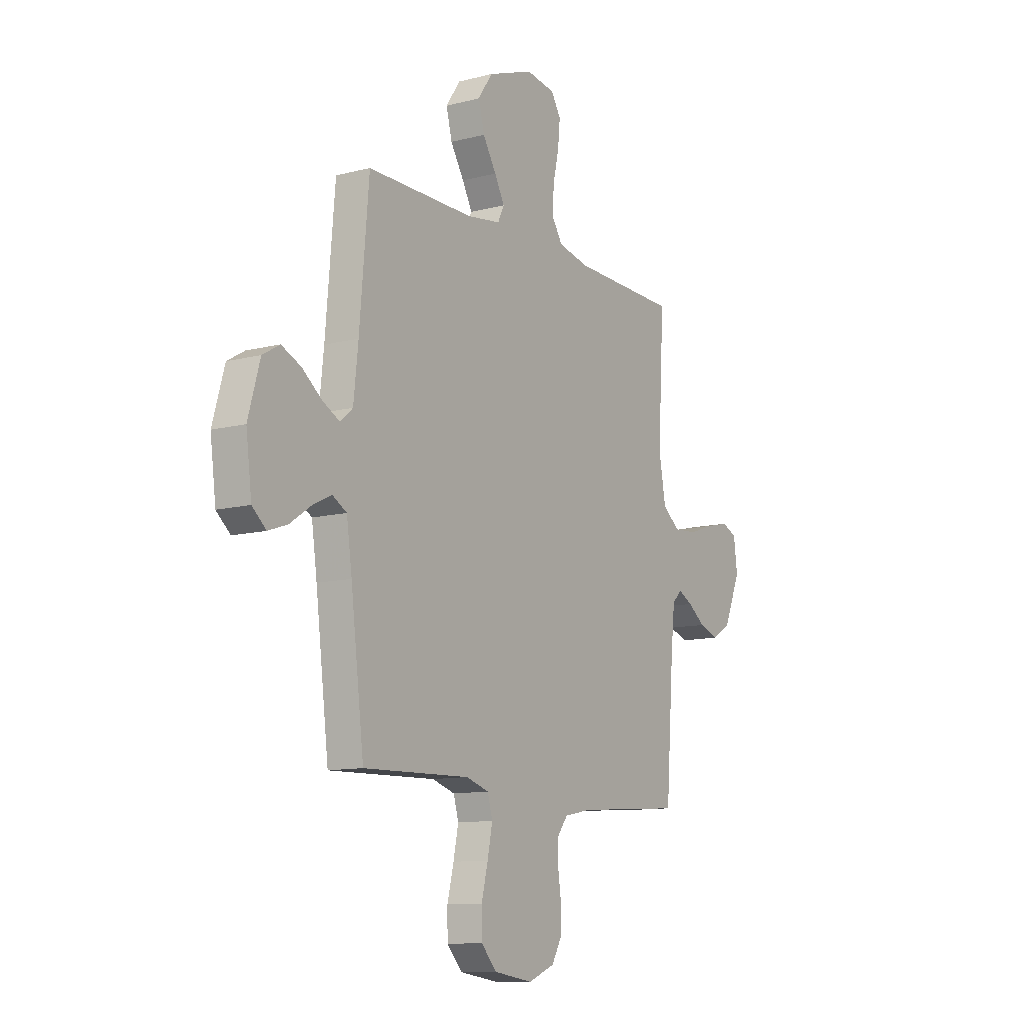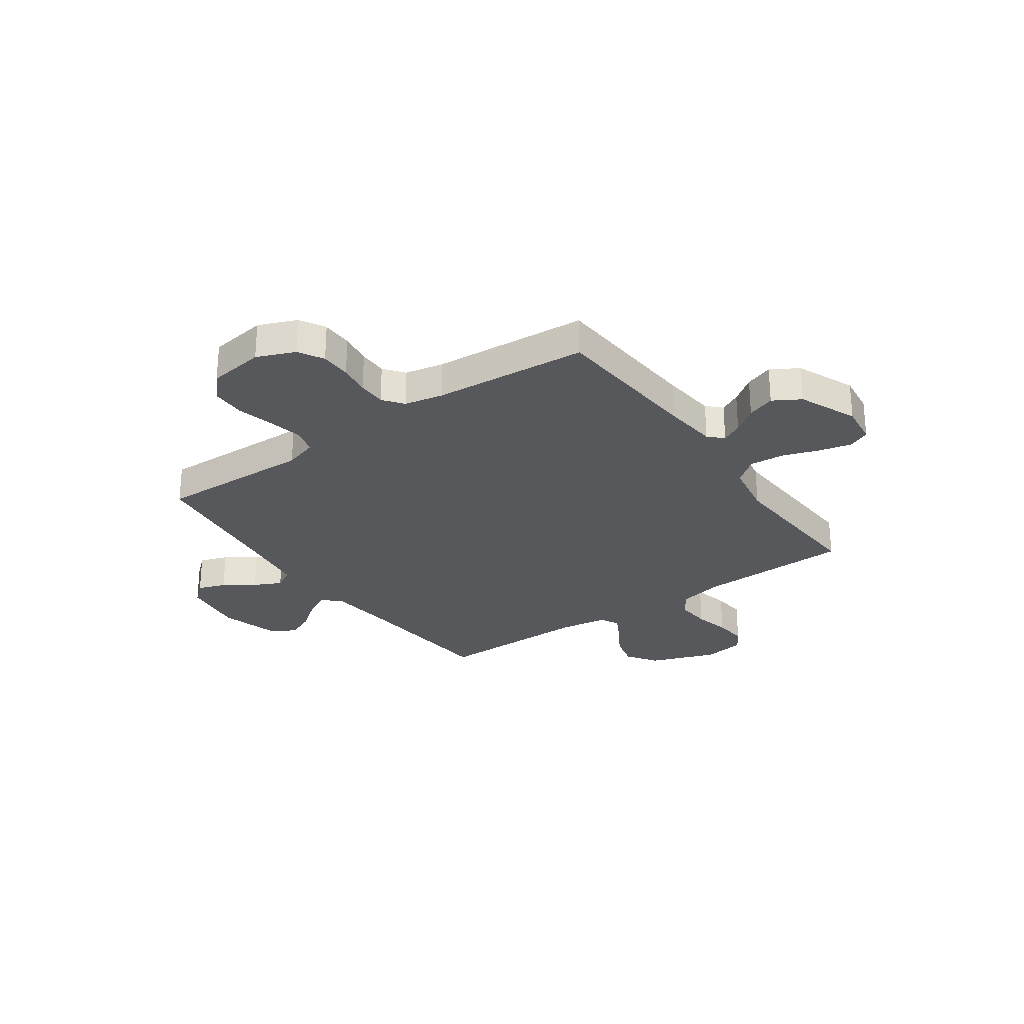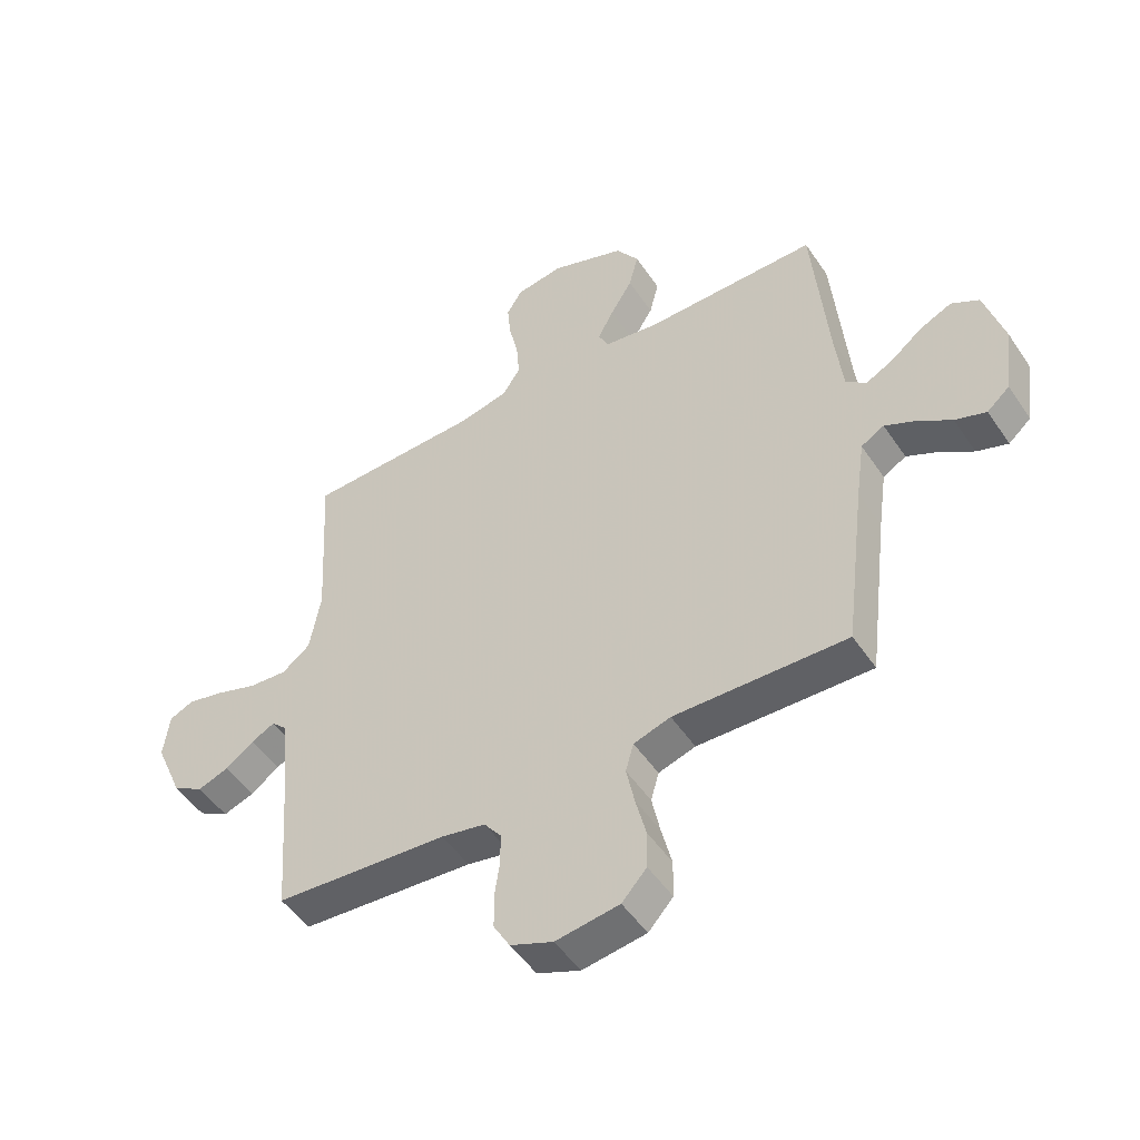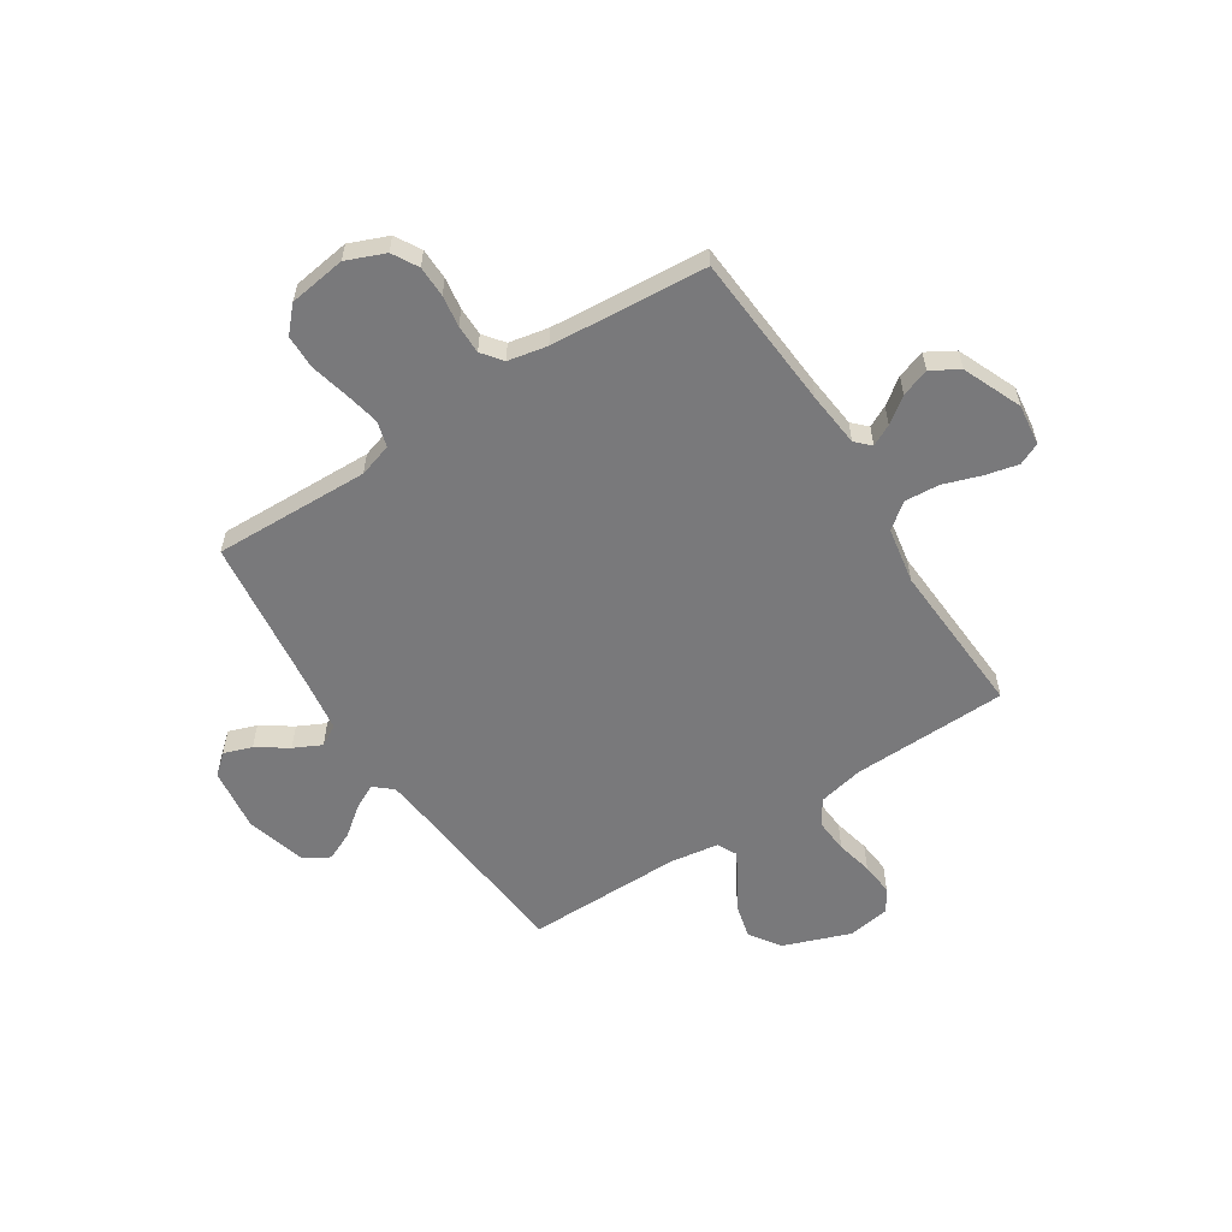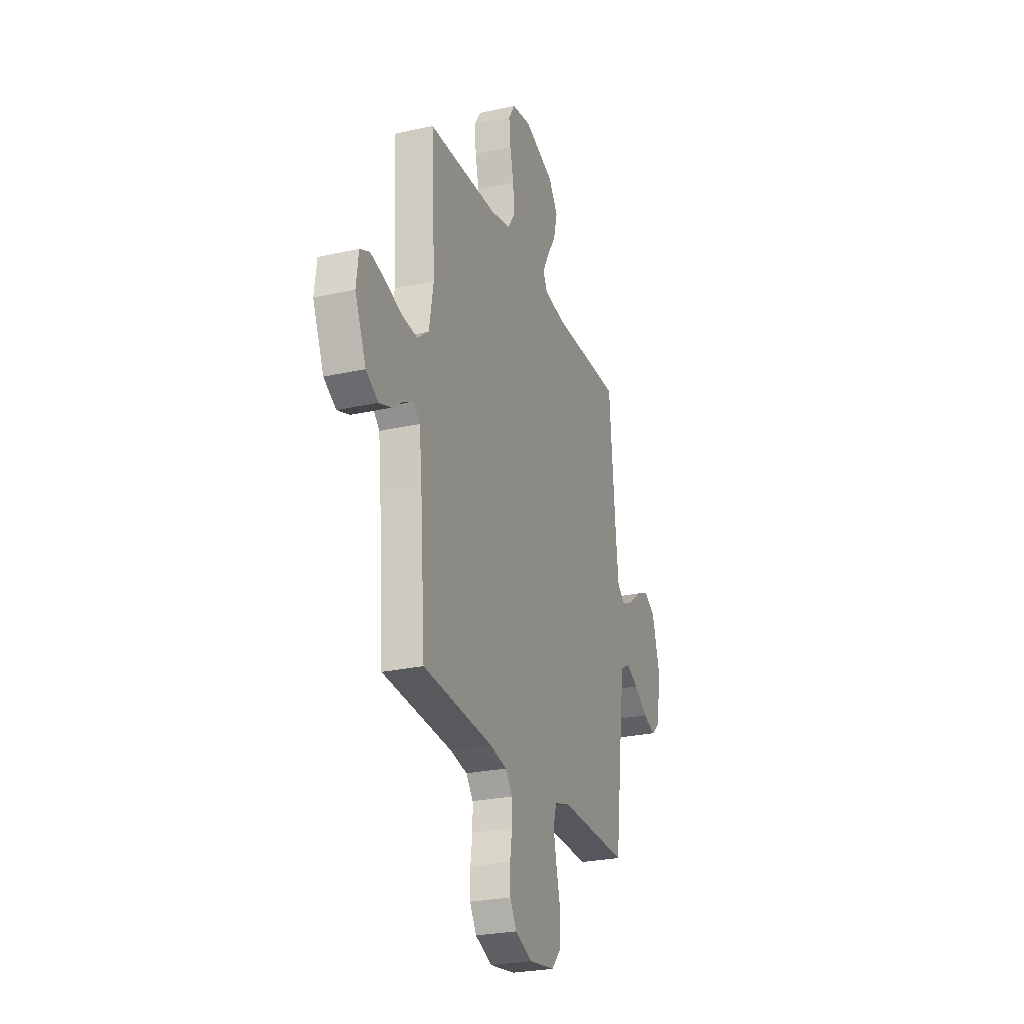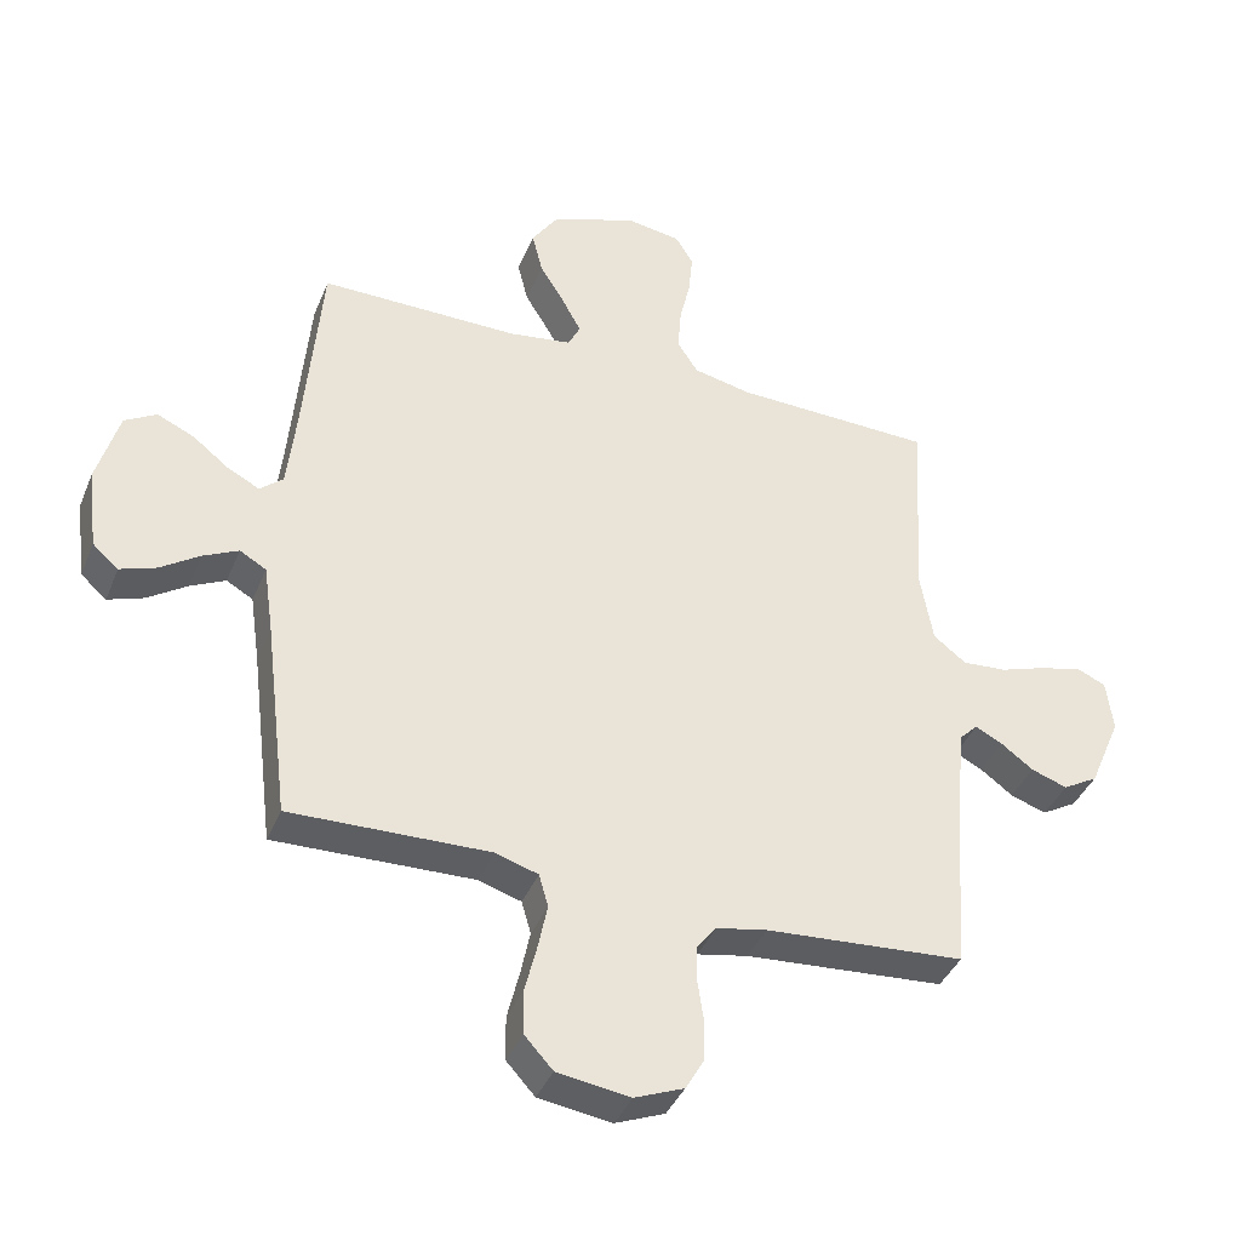
<metadata>
{"format":"obj","ext":"obj","renderer":"f3d","projection":"perspective","resolution":1024,"background":"white","views":[{"elev":-11.1,"azim":122.5,"up":"+Z"},{"elev":-27.7,"azim":-144.9,"up":"+Y"},{"elev":-50.0,"azim":32.7,"up":"+Z"},{"elev":-57.9,"azim":-147.3,"up":"+Y"},{"elev":-26.0,"azim":-70.4,"up":"+Z"},{"elev":-39.5,"azim":159.0,"up":"+Z"}]}
</metadata>
<code>
v 0.5 0.07 -0.5
v 0.2 0.07 -0.492
v 0.136 0.07 -0.512
v 0.122 0.07 -0.561
v 0.136 0.07 -0.629
v 0.154 0.07 -0.702
v 0.153 0.07 -0.768
v 0.11 0.07 -0.815
v 0 0.07 -0.831
v -0.074 0.07 -0.801
v -0.102 0.07 -0.752
v -0.103 0.07 -0.692
v -0.094 0.07 -0.631
v -0.094 0.07 -0.576
v -0.124 0.07 -0.537
v -0.2 0.07 -0.522
v -0.5 0.07 -0.5
v -0.522 0.07 -0.2
v -0.533 0.07 -0.095
v -0.56 0.07 -0.068
v -0.601 0.07 -0.089
v -0.65 0.07 -0.125
v -0.704 0.07 -0.144
v -0.757 0.07 -0.113
v -0.805 0.07 0
v -0.795 0.07 0.079
v -0.753 0.07 0.098
v -0.689 0.07 0.083
v -0.618 0.07 0.059
v -0.551 0.07 0.054
v -0.502 0.07 0.092
v -0.483 0.07 0.2
v -0.5 0.07 0.5
v -0.2 0.07 0.509
v -0.113 0.07 0.528
v -0.082 0.07 0.576
v -0.087 0.07 0.642
v -0.103 0.07 0.712
v -0.109 0.07 0.776
v -0.082 0.07 0.82
v 0 0.07 0.833
v 0.129 0.07 0.786
v 0.169 0.07 0.727
v 0.153 0.07 0.663
v 0.115 0.07 0.601
v 0.087 0.07 0.549
v 0.105 0.07 0.512
v 0.2 0.07 0.498
v 0.5 0.07 0.5
v 0.526 0.07 0.2
v 0.539 0.07 0.081
v 0.574 0.07 0.051
v 0.622 0.07 0.076
v 0.677 0.07 0.119
v 0.732 0.07 0.144
v 0.78 0.07 0.116
v 0.813 0.07 0
v 0.797 0.07 -0.123
v 0.758 0.07 -0.157
v 0.704 0.07 -0.138
v 0.645 0.07 -0.098
v 0.592 0.07 -0.072
v 0.552 0.07 -0.095
v 0.537 0.07 -0.2
v 0.5 0 -0.5
v 0.2 0 -0.492
v 0.136 0 -0.512
v 0.122 0 -0.561
v 0.136 0 -0.629
v 0.154 0 -0.702
v 0.153 0 -0.768
v 0.11 0 -0.815
v 0 0 -0.831
v -0.074 0 -0.801
v -0.102 0 -0.752
v -0.103 0 -0.692
v -0.094 0 -0.631
v -0.094 0 -0.576
v -0.124 0 -0.537
v -0.2 0 -0.522
v -0.5 0 -0.5
v -0.522 0 -0.2
v -0.533 0 -0.095
v -0.56 0 -0.068
v -0.601 0 -0.089
v -0.65 0 -0.125
v -0.704 0 -0.144
v -0.757 0 -0.113
v -0.805 0 0
v -0.795 0 0.079
v -0.753 0 0.098
v -0.689 0 0.083
v -0.618 0 0.059
v -0.551 0 0.054
v -0.502 0 0.092
v -0.483 0 0.2
v -0.5 0 0.5
v -0.2 0 0.509
v -0.113 0 0.528
v -0.082 0 0.576
v -0.087 0 0.642
v -0.103 0 0.712
v -0.109 0 0.776
v -0.082 0 0.82
v 0 0 0.833
v 0.129 0 0.786
v 0.169 0 0.727
v 0.153 0 0.663
v 0.115 0 0.601
v 0.087 0 0.549
v 0.105 0 0.512
v 0.2 0 0.498
v 0.5 0 0.5
v 0.526 0 0.2
v 0.539 0 0.081
v 0.574 0 0.051
v 0.622 0 0.076
v 0.677 0 0.119
v 0.732 0 0.144
v 0.78 0 0.116
v 0.813 0 0
v 0.797 0 -0.123
v 0.758 0 -0.157
v 0.704 0 -0.138
v 0.645 0 -0.098
v 0.592 0 -0.072
v 0.552 0 -0.095
v 0.537 0 -0.2
f 59 60 61
f 58 59 61
f 57 58 61
f 56 57 61
f 55 56 61
f 54 55 61
f 53 54 61
f 52 53 61 62
f 51 52 62 63
f 48 49 50
f 51 63 64
f 50 51 64
f 48 50 64
f 47 48 64
f 43 44 45
f 42 43 45
f 41 42 45
f 40 41 45
f 39 40 45
f 38 39 45
f 37 38 45
f 36 37 45 46
f 35 36 46 47
f 32 33 34
f 64 1 2
f 47 64 2
f 35 47 2
f 34 35 2
f 32 34 2
f 31 32 2
f 27 28 29
f 26 27 29
f 25 26 29
f 24 25 29
f 23 24 29
f 22 23 29
f 21 22 29
f 20 21 29 30
f 16 17 18
f 15 16 18 19
f 11 12 13
f 10 11 13
f 9 10 13
f 8 9 13
f 7 8 13
f 6 7 13
f 5 6 13
f 4 5 13 14
f 3 4 14 15
f 31 2 3
f 30 31 3
f 20 30 3
f 19 20 3
f 3 15 19
f 125 124 123
f 125 123 122
f 125 122 121
f 125 121 120
f 125 120 119
f 125 119 118
f 125 118 117
f 126 125 117 116
f 127 126 116 115
f 114 113 112
f 128 127 115
f 128 115 114
f 128 114 112
f 128 112 111
f 109 108 107
f 109 107 106
f 109 106 105
f 109 105 104
f 109 104 103
f 109 103 102
f 109 102 101
f 110 109 101 100
f 111 110 100 99
f 98 97 96
f 66 65 128
f 66 128 111
f 66 111 99
f 66 99 98
f 66 98 96
f 66 96 95
f 93 92 91
f 93 91 90
f 93 90 89
f 93 89 88
f 93 88 87
f 93 87 86
f 93 86 85
f 94 93 85 84
f 82 81 80
f 83 82 80 79
f 77 76 75
f 77 75 74
f 77 74 73
f 77 73 72
f 77 72 71
f 77 71 70
f 77 70 69
f 78 77 69 68
f 79 78 68 67
f 67 66 95
f 67 95 94
f 67 94 84
f 67 84 83
f 83 79 67
f 1 65 66 2
f 2 66 67 3
f 3 67 68 4
f 4 68 69 5
f 5 69 70 6
f 6 70 71 7
f 7 71 72 8
f 8 72 73 9
f 9 73 74 10
f 10 74 75 11
f 11 75 76 12
f 12 76 77 13
f 13 77 78 14
f 14 78 79 15
f 15 79 80 16
f 16 80 81 17
f 17 81 82 18
f 18 82 83 19
f 19 83 84 20
f 20 84 85 21
f 21 85 86 22
f 22 86 87 23
f 23 87 88 24
f 24 88 89 25
f 25 89 90 26
f 26 90 91 27
f 27 91 92 28
f 28 92 93 29
f 29 93 94 30
f 30 94 95 31
f 31 95 96 32
f 32 96 97 33
f 33 97 98 34
f 34 98 99 35
f 35 99 100 36
f 36 100 101 37
f 37 101 102 38
f 38 102 103 39
f 39 103 104 40
f 40 104 105 41
f 41 105 106 42
f 42 106 107 43
f 43 107 108 44
f 44 108 109 45
f 45 109 110 46
f 46 110 111 47
f 47 111 112 48
f 48 112 113 49
f 49 113 114 50
f 50 114 115 51
f 51 115 116 52
f 52 116 117 53
f 53 117 118 54
f 54 118 119 55
f 55 119 120 56
f 56 120 121 57
f 57 121 122 58
f 58 122 123 59
f 59 123 124 60
f 60 124 125 61
f 61 125 126 62
f 62 126 127 63
f 63 127 128 64
f 64 128 65 1

</code>
